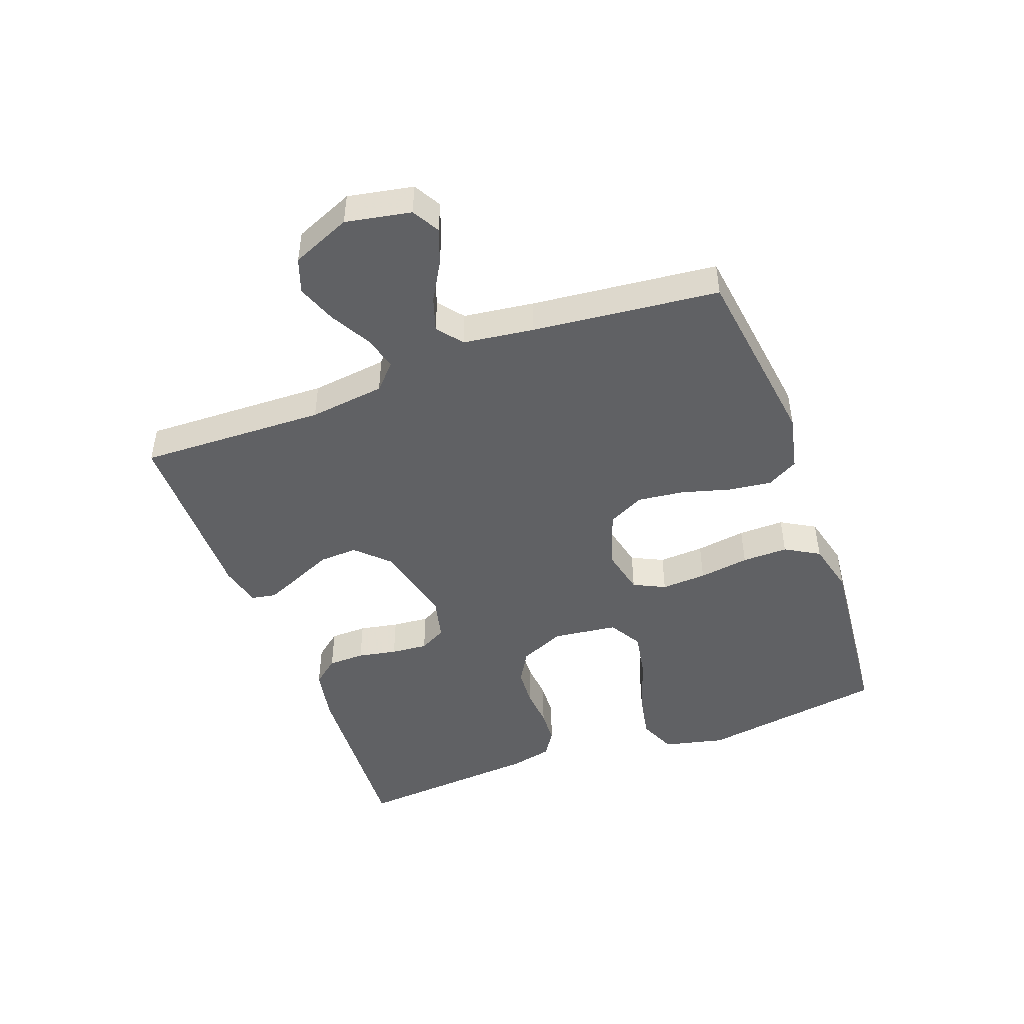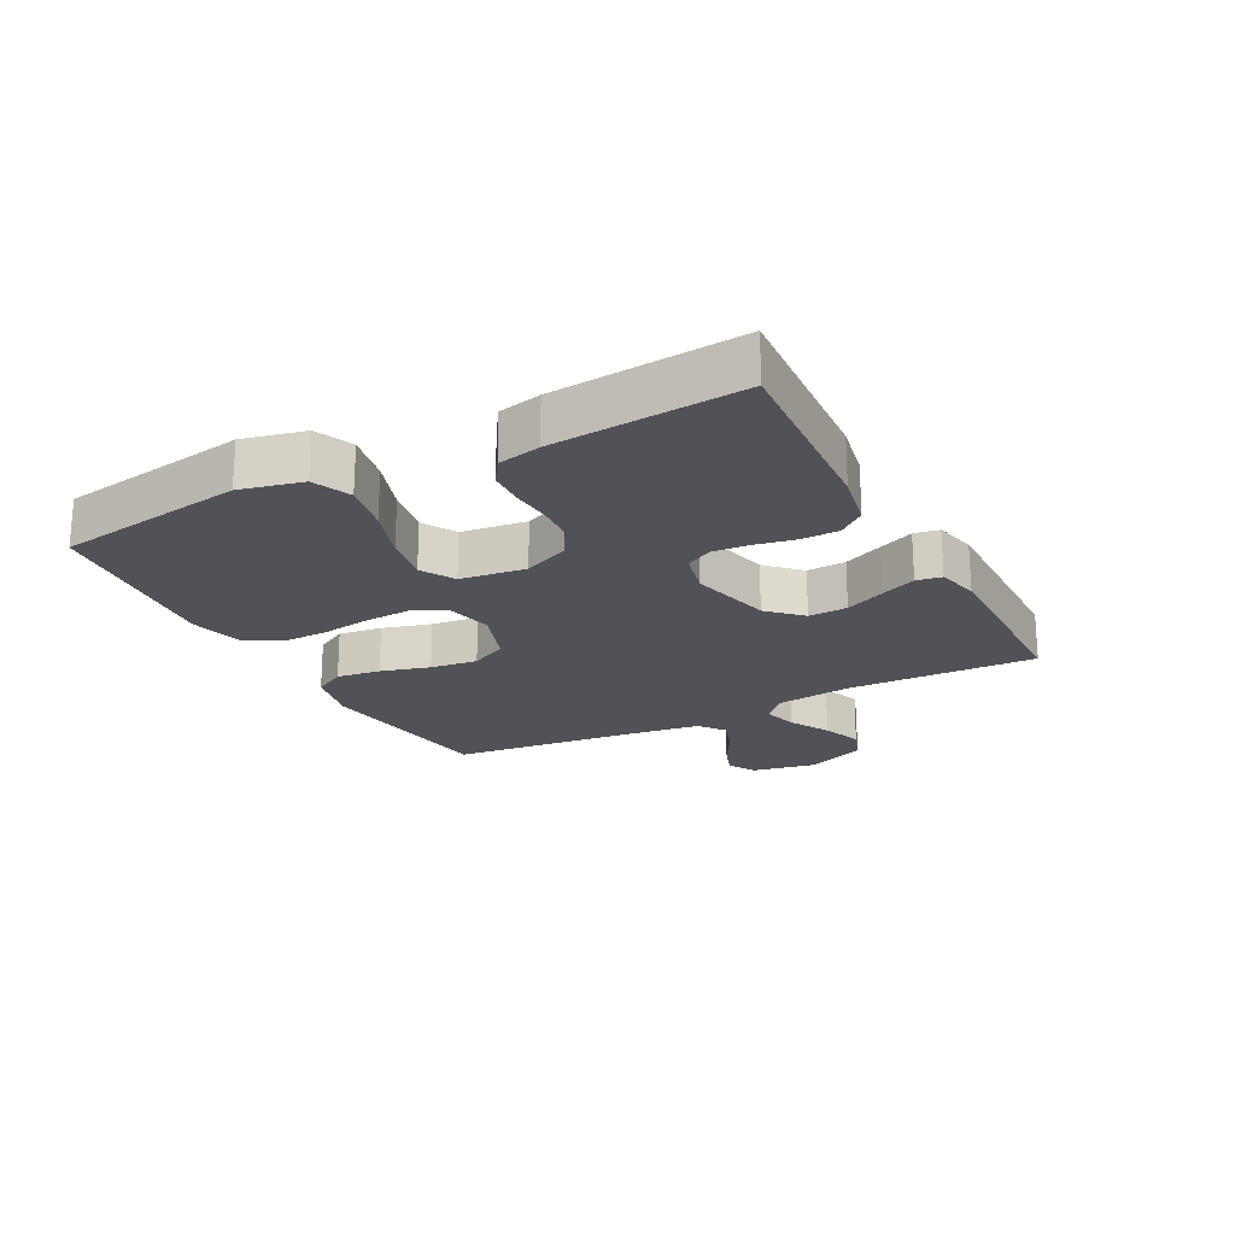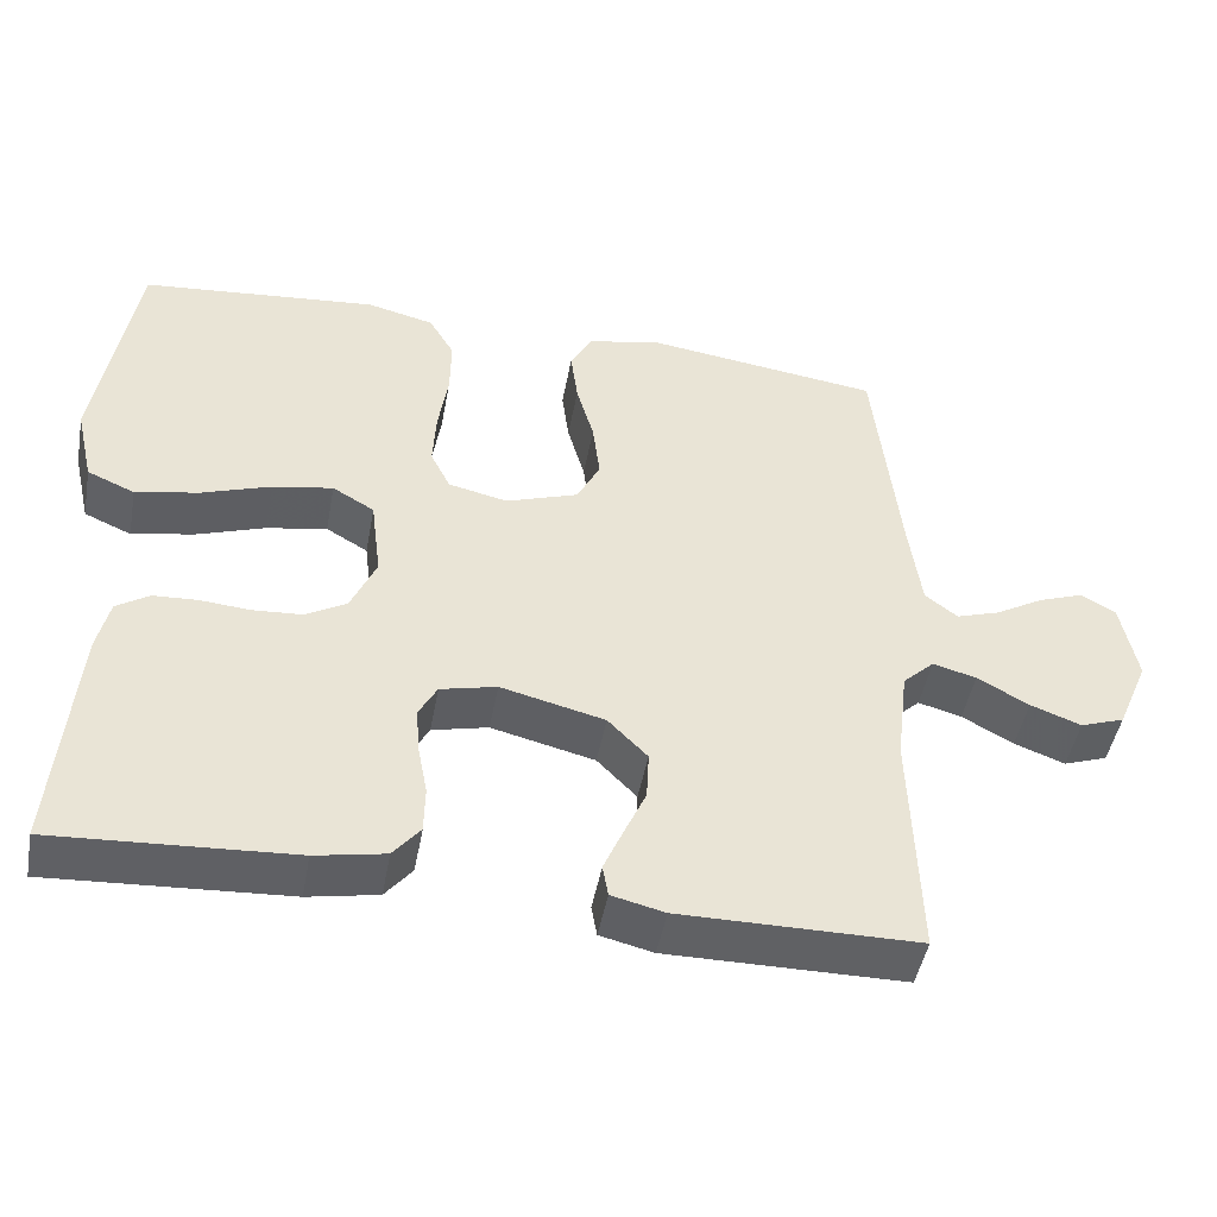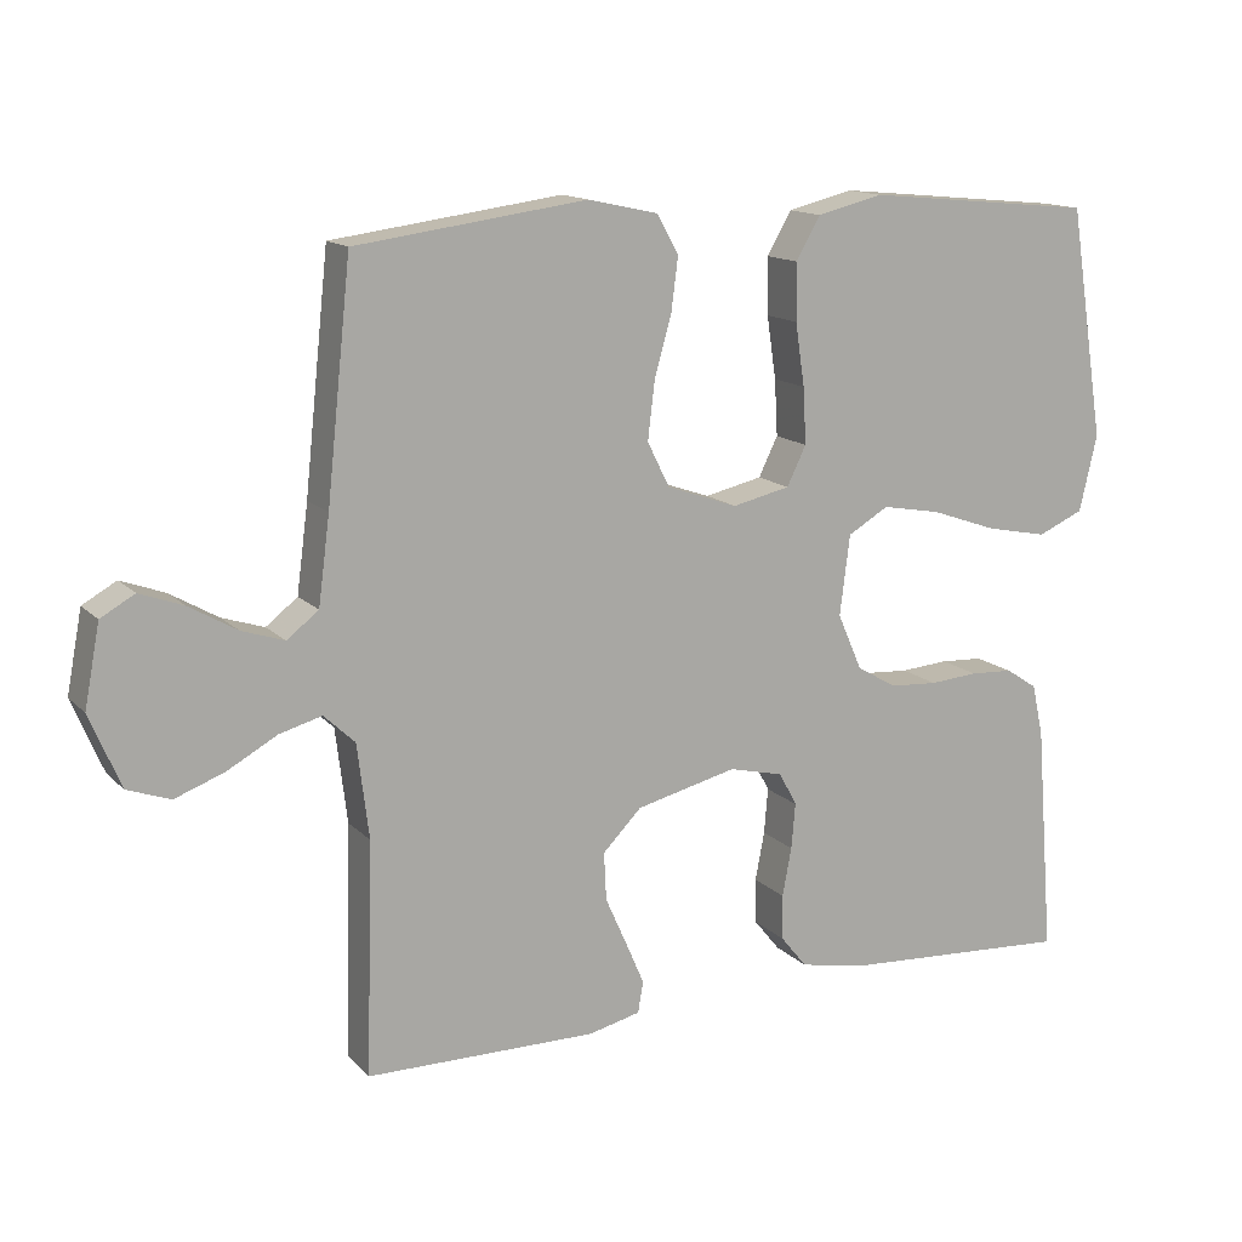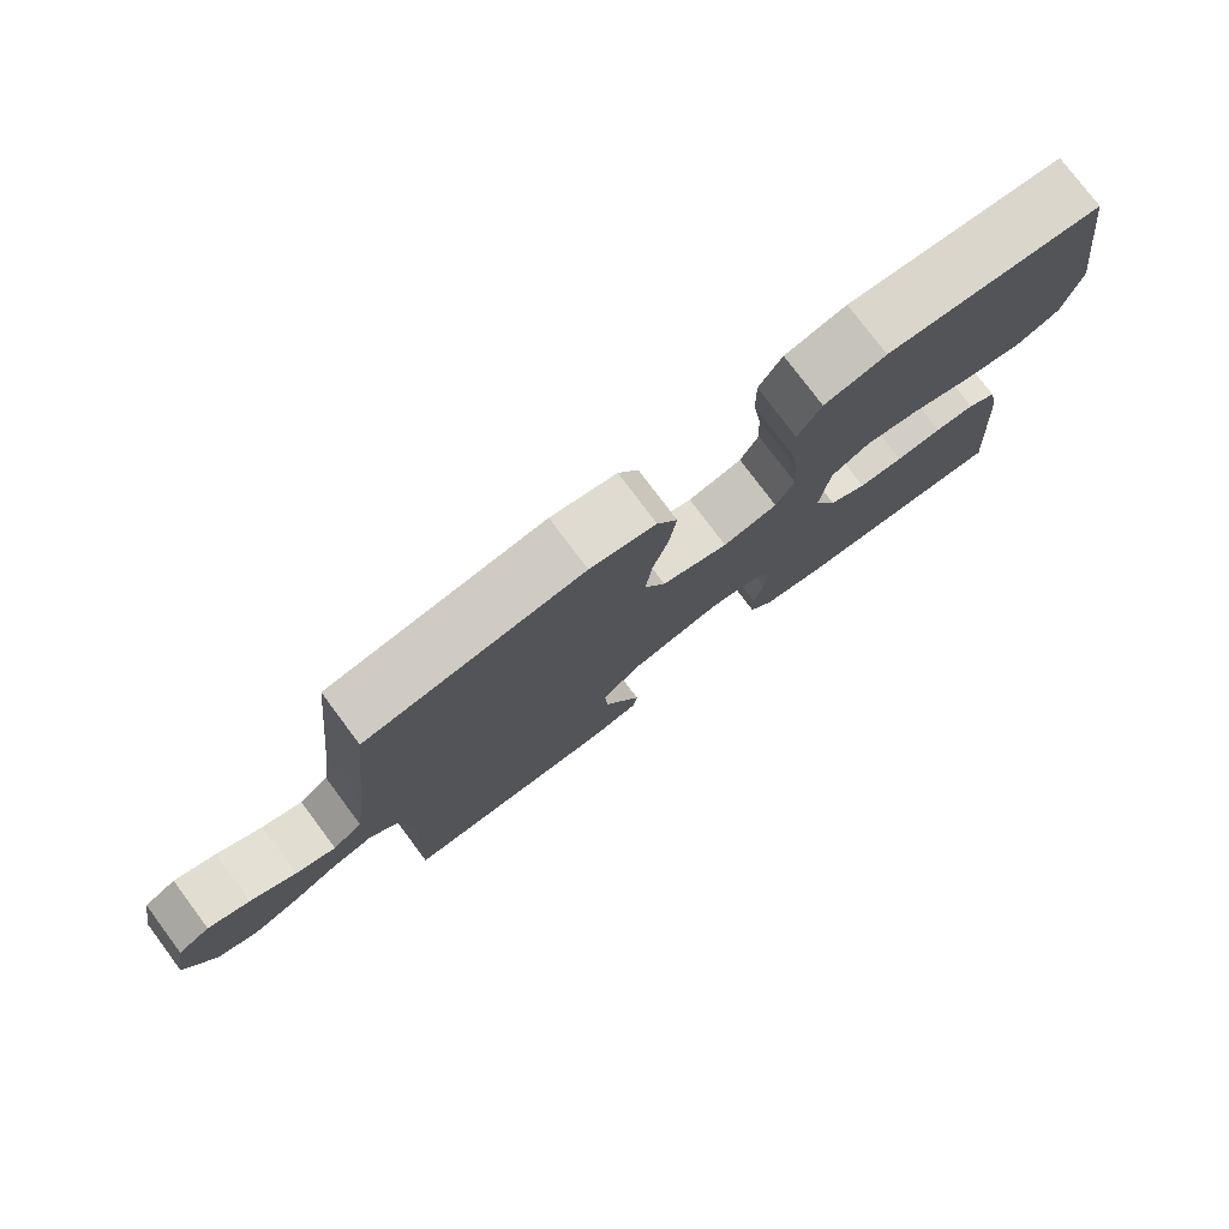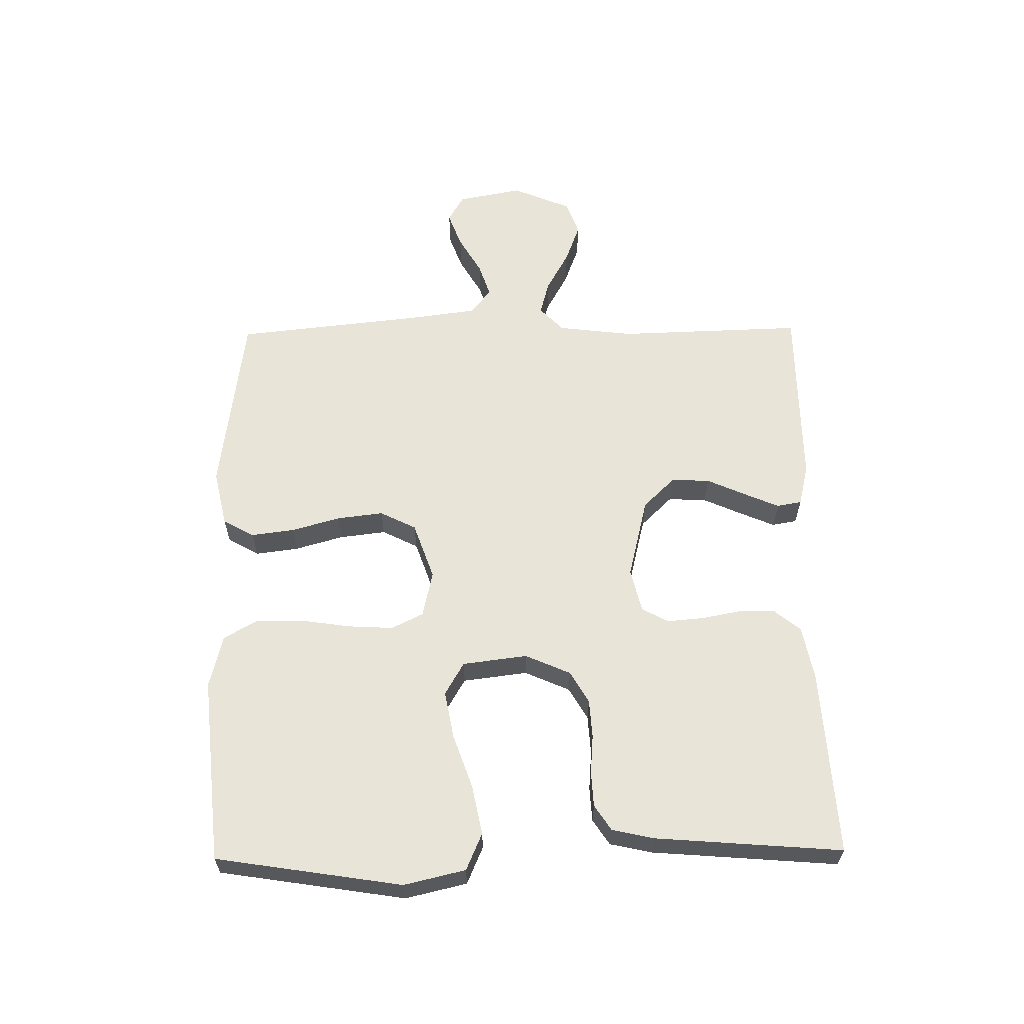
<metadata>
{"format":"obj","ext":"obj","renderer":"f3d","projection":"perspective","resolution":1024,"background":"white","views":[{"elev":-46.9,"azim":-69.7,"up":"+Y"},{"elev":-21.4,"azim":117.7,"up":"+Y"},{"elev":-47.1,"azim":169.5,"up":"+Z"},{"elev":14.1,"azim":-27.1,"up":"+Z"},{"elev":77.8,"azim":-36.8,"up":"+Z"},{"elev":61.3,"azim":89.2,"up":"+Y"}]}
</metadata>
<code>
v 0.5 0.07 0.5
v 0.547 0.07 0.2
v 0.524 0.07 0.101
v 0.464 0.07 0.075
v 0.384 0.07 0.091
v 0.298 0.07 0.121
v 0.221 0.07 0.135
v 0.168 0.07 0.104
v 0.155 0.07 0
v 0.187 0.07 -0.073
v 0.239 0.07 -0.103
v 0.301 0.07 -0.107
v 0.364 0.07 -0.102
v 0.42 0.07 -0.105
v 0.461 0.07 -0.132
v 0.476 0.07 -0.2
v 0.5 0.07 -0.5
v 0.2 0.07 -0.482
v 0.112 0.07 -0.465
v 0.078 0.07 -0.423
v 0.077 0.07 -0.364
v 0.089 0.07 -0.301
v 0.094 0.07 -0.242
v 0.071 0.07 -0.199
v 0 0.07 -0.182
v -0.131 0.07 -0.214
v -0.181 0.07 -0.265
v -0.178 0.07 -0.327
v -0.15 0.07 -0.39
v -0.126 0.07 -0.446
v -0.133 0.07 -0.486
v -0.2 0.07 -0.502
v -0.5 0.07 -0.5
v -0.491 0.07 -0.2
v -0.506 0.07 -0.078
v -0.546 0.07 -0.04
v -0.601 0.07 -0.055
v -0.666 0.07 -0.091
v -0.73 0.07 -0.115
v -0.786 0.07 -0.095
v -0.826 0.07 0
v -0.806 0.07 0.105
v -0.762 0.07 0.13
v -0.705 0.07 0.109
v -0.643 0.07 0.073
v -0.588 0.07 0.055
v -0.547 0.07 0.087
v -0.532 0.07 0.2
v -0.5 0.07 0.5
v -0.2 0.07 0.54
v -0.109 0.07 0.52
v -0.081 0.07 0.47
v -0.09 0.07 0.4
v -0.112 0.07 0.322
v -0.121 0.07 0.247
v -0.092 0.07 0.189
v 0 0.07 0.157
v 0.075 0.07 0.174
v 0.1 0.07 0.225
v 0.096 0.07 0.298
v 0.084 0.07 0.379
v 0.083 0.07 0.453
v 0.115 0.07 0.508
v 0.2 0.07 0.529
v 0.5 0 0.5
v 0.547 0 0.2
v 0.524 0 0.101
v 0.464 0 0.075
v 0.384 0 0.091
v 0.298 0 0.121
v 0.221 0 0.135
v 0.168 0 0.104
v 0.155 0 0
v 0.187 0 -0.073
v 0.239 0 -0.103
v 0.301 0 -0.107
v 0.364 0 -0.102
v 0.42 0 -0.105
v 0.461 0 -0.132
v 0.476 0 -0.2
v 0.5 0 -0.5
v 0.2 0 -0.482
v 0.112 0 -0.465
v 0.078 0 -0.423
v 0.077 0 -0.364
v 0.089 0 -0.301
v 0.094 0 -0.242
v 0.071 0 -0.199
v 0 0 -0.182
v -0.131 0 -0.214
v -0.181 0 -0.265
v -0.178 0 -0.327
v -0.15 0 -0.39
v -0.126 0 -0.446
v -0.133 0 -0.486
v -0.2 0 -0.502
v -0.5 0 -0.5
v -0.491 0 -0.2
v -0.506 0 -0.078
v -0.546 0 -0.04
v -0.601 0 -0.055
v -0.666 0 -0.091
v -0.73 0 -0.115
v -0.786 0 -0.095
v -0.826 0 0
v -0.806 0 0.105
v -0.762 0 0.13
v -0.705 0 0.109
v -0.643 0 0.073
v -0.588 0 0.055
v -0.547 0 0.087
v -0.532 0 0.2
v -0.5 0 0.5
v -0.2 0 0.54
v -0.109 0 0.52
v -0.081 0 0.47
v -0.09 0 0.4
v -0.112 0 0.322
v -0.121 0 0.247
v -0.092 0 0.189
v 0 0 0.157
v 0.075 0 0.174
v 0.1 0 0.225
v 0.096 0 0.298
v 0.084 0 0.379
v 0.083 0 0.453
v 0.115 0 0.508
v 0.2 0 0.529
f 4 5 6
f 3 4 6
f 2 3 6
f 1 2 6
f 64 1 6
f 63 64 6
f 62 63 6
f 61 62 6
f 60 61 6
f 59 60 6 7
f 58 59 7 8
f 57 58 8 9
f 56 57 9 10
f 52 53 54
f 51 52 54
f 50 51 54
f 49 50 54
f 48 49 54
f 47 48 54 55
f 46 47 55 56
f 43 44 45
f 42 43 45
f 41 42 45
f 40 41 45
f 39 40 45
f 38 39 45
f 37 38 45
f 36 37 45 46
f 46 56 10
f 36 46 10
f 35 36 10
f 32 33 34
f 31 32 34
f 30 31 34
f 29 30 34
f 28 29 34
f 27 28 34 35
f 20 21 22
f 19 20 22
f 18 19 22
f 17 18 22
f 16 17 22
f 15 16 22
f 14 15 22
f 13 14 22
f 12 13 22
f 11 12 22 23
f 10 11 23 24
f 26 27 35
f 25 26 35 10
f 10 24 25
f 70 69 68
f 70 68 67
f 70 67 66
f 70 66 65
f 70 65 128
f 70 128 127
f 70 127 126
f 70 126 125
f 70 125 124
f 71 70 124 123
f 72 71 123 122
f 73 72 122 121
f 74 73 121 120
f 118 117 116
f 118 116 115
f 118 115 114
f 118 114 113
f 118 113 112
f 119 118 112 111
f 120 119 111 110
f 109 108 107
f 109 107 106
f 109 106 105
f 109 105 104
f 109 104 103
f 109 103 102
f 109 102 101
f 110 109 101 100
f 74 120 110
f 74 110 100
f 74 100 99
f 98 97 96
f 98 96 95
f 98 95 94
f 98 94 93
f 98 93 92
f 99 98 92 91
f 86 85 84
f 86 84 83
f 86 83 82
f 86 82 81
f 86 81 80
f 86 80 79
f 86 79 78
f 86 78 77
f 86 77 76
f 87 86 76 75
f 88 87 75 74
f 99 91 90
f 74 99 90 89
f 89 88 74
f 1 65 66 2
f 2 66 67 3
f 3 67 68 4
f 4 68 69 5
f 5 69 70 6
f 6 70 71 7
f 7 71 72 8
f 8 72 73 9
f 9 73 74 10
f 10 74 75 11
f 11 75 76 12
f 12 76 77 13
f 13 77 78 14
f 14 78 79 15
f 15 79 80 16
f 16 80 81 17
f 17 81 82 18
f 18 82 83 19
f 19 83 84 20
f 20 84 85 21
f 21 85 86 22
f 22 86 87 23
f 23 87 88 24
f 24 88 89 25
f 25 89 90 26
f 26 90 91 27
f 27 91 92 28
f 28 92 93 29
f 29 93 94 30
f 30 94 95 31
f 31 95 96 32
f 32 96 97 33
f 33 97 98 34
f 34 98 99 35
f 35 99 100 36
f 36 100 101 37
f 37 101 102 38
f 38 102 103 39
f 39 103 104 40
f 40 104 105 41
f 41 105 106 42
f 42 106 107 43
f 43 107 108 44
f 44 108 109 45
f 45 109 110 46
f 46 110 111 47
f 47 111 112 48
f 48 112 113 49
f 49 113 114 50
f 50 114 115 51
f 51 115 116 52
f 52 116 117 53
f 53 117 118 54
f 54 118 119 55
f 55 119 120 56
f 56 120 121 57
f 57 121 122 58
f 58 122 123 59
f 59 123 124 60
f 60 124 125 61
f 61 125 126 62
f 62 126 127 63
f 63 127 128 64
f 64 128 65 1

</code>
